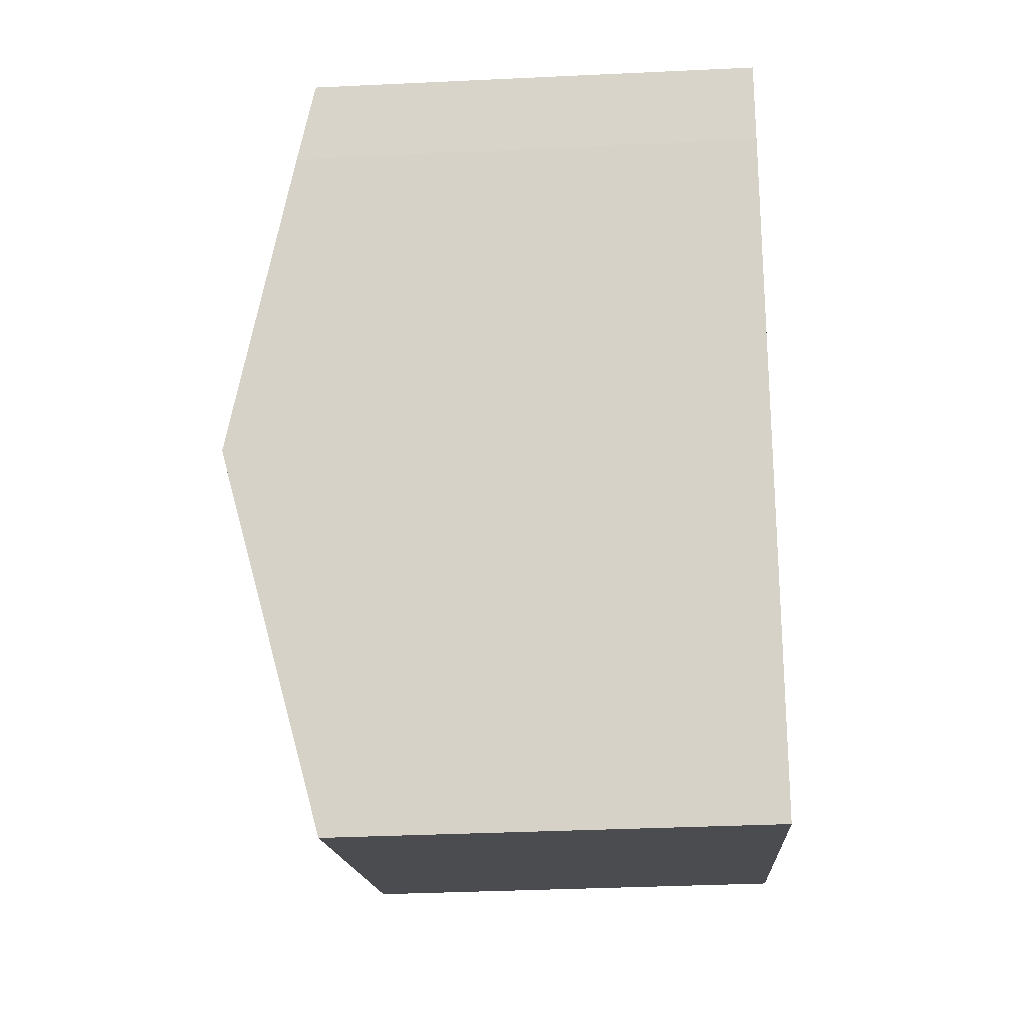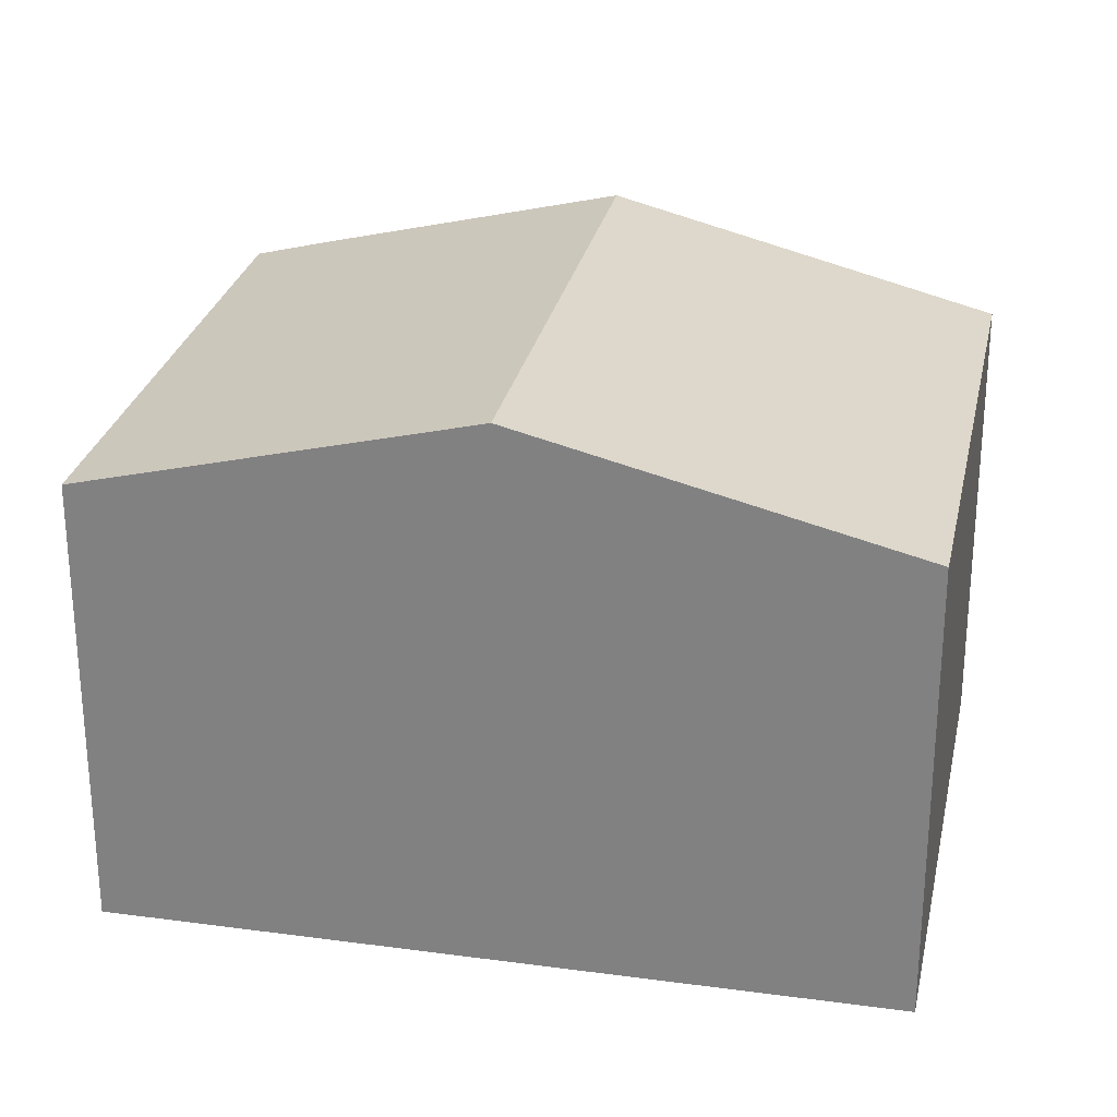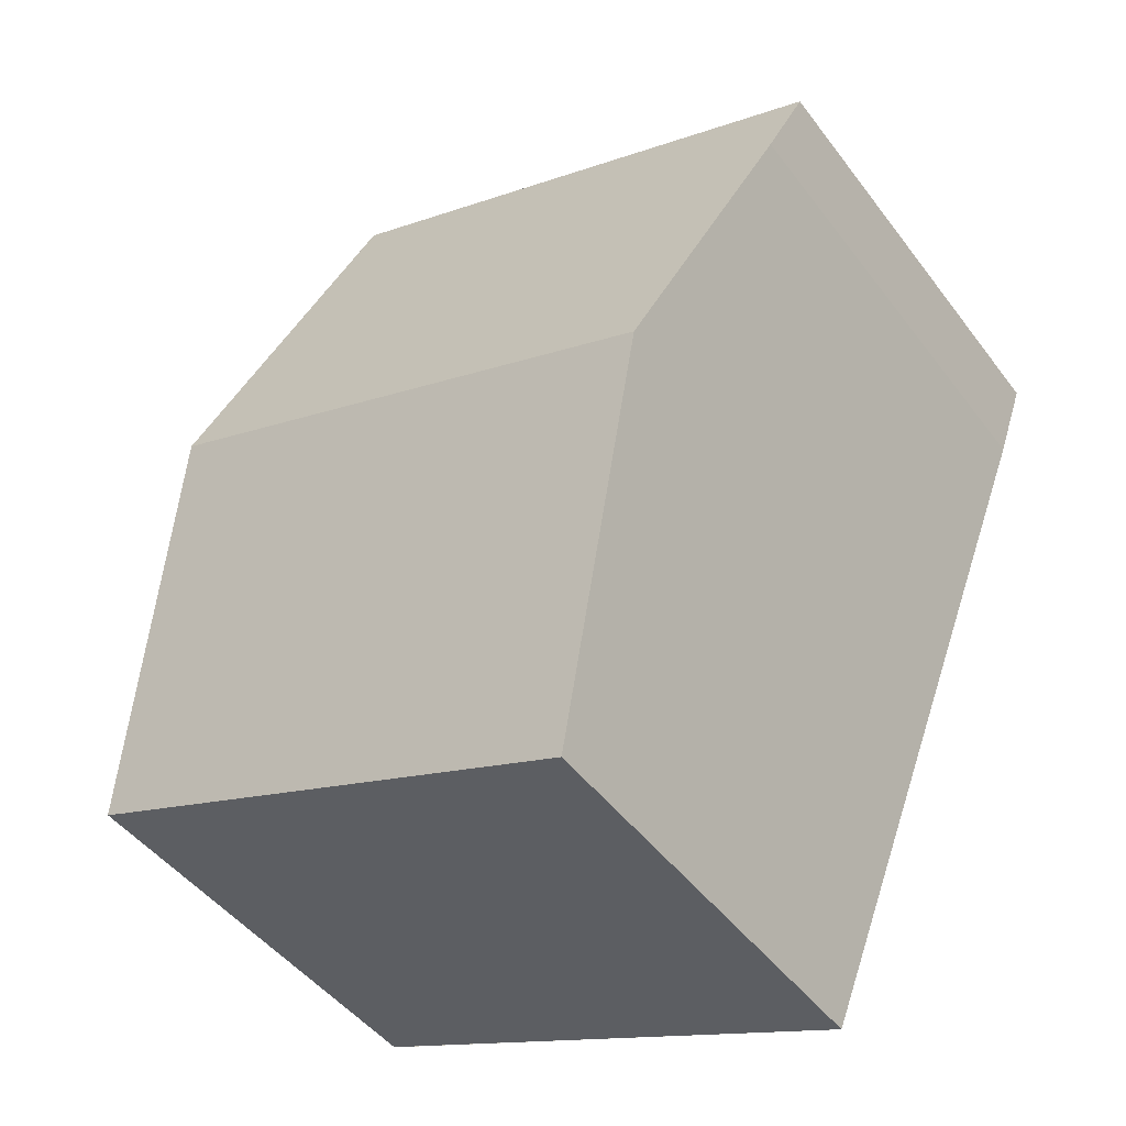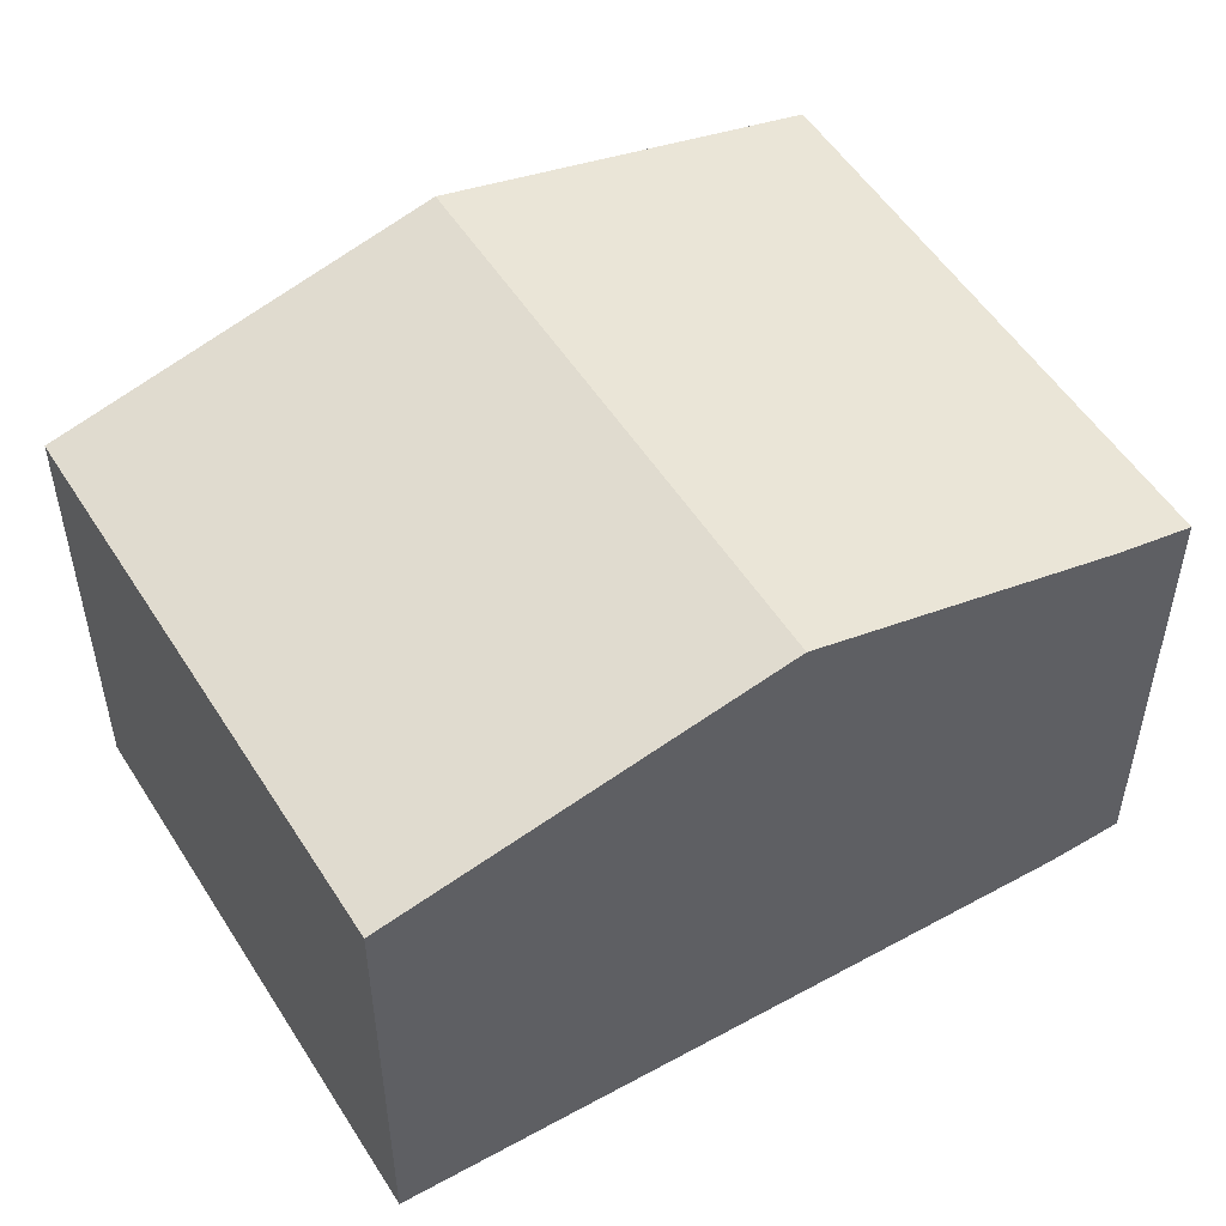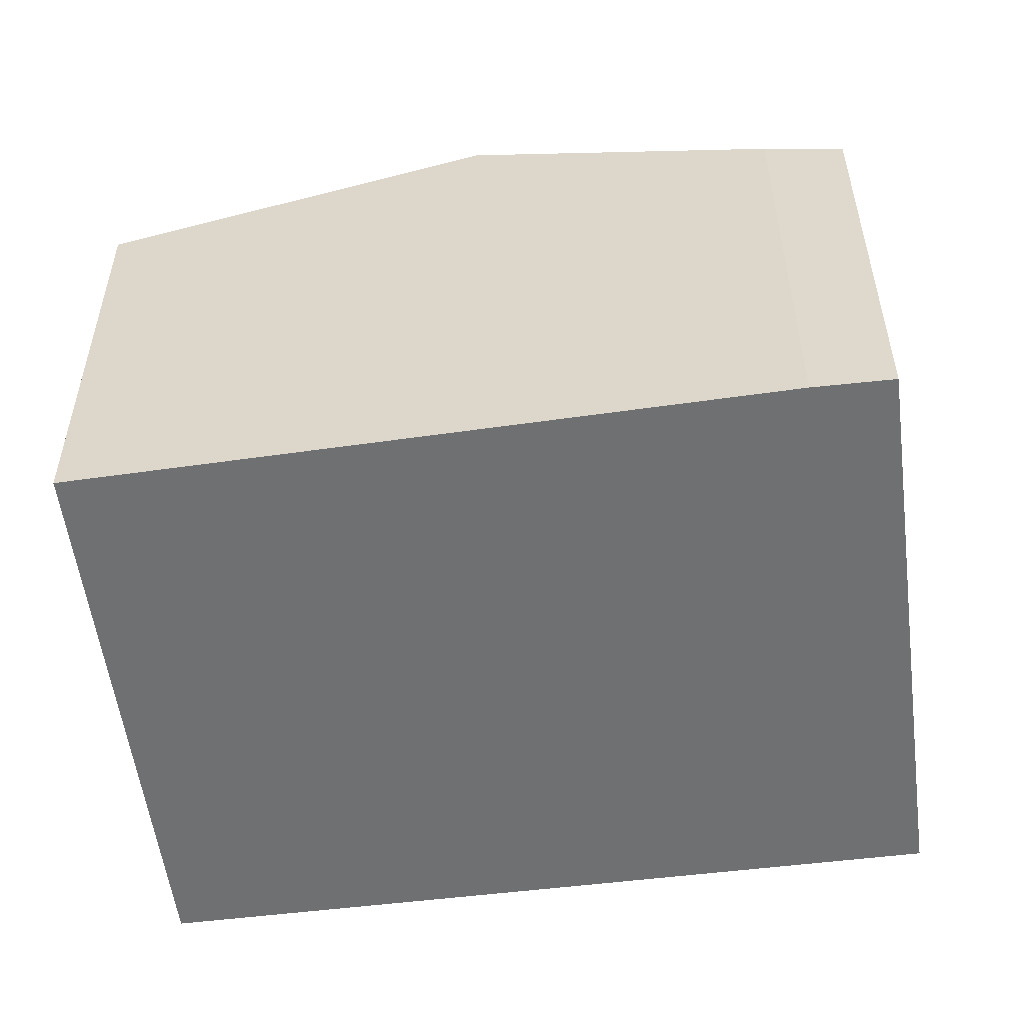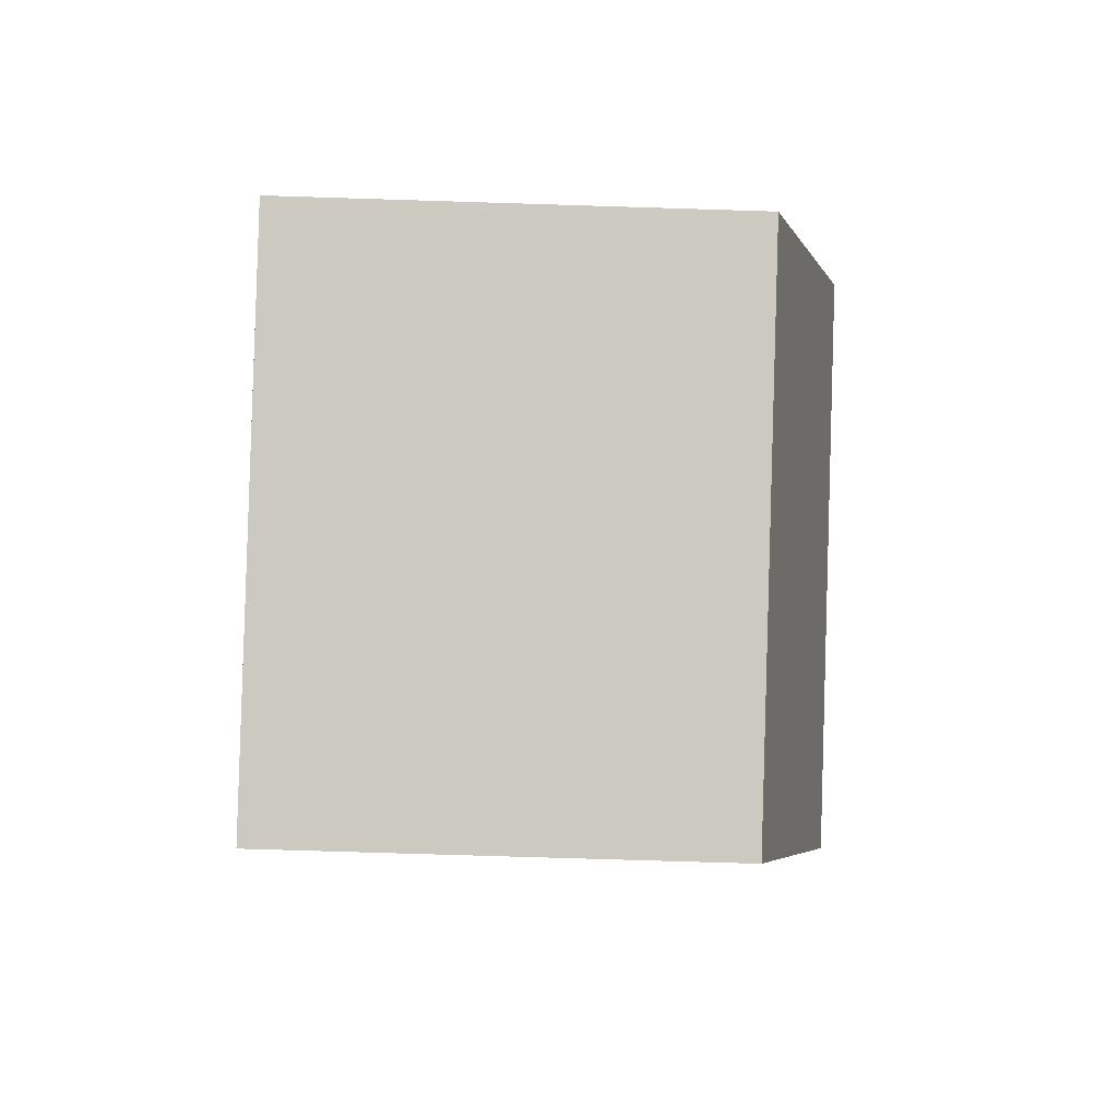
<metadata>
{"format":"obj","ext":"obj","renderer":"f3d","projection":"perspective","resolution":1024,"background":"white","views":[{"elev":-35.4,"azim":-86.4,"up":"+Z"},{"elev":27.3,"azim":81.1,"up":"+Y"},{"elev":-46.7,"azim":-145.2,"up":"+Z"},{"elev":53.0,"azim":-142.2,"up":"+Y"},{"elev":-54.9,"azim":-103.2,"up":"+Y"},{"elev":-72.3,"azim":88.2,"up":"+Z"}]}
</metadata>
<code>
v  2.402 9.309 -6.143
v  13.57 7.696 -8.982
v  4.852 7.688 -12.27
v  11.55 9.309 -2.719
v  13.87 7.697 -8.865
v  0 7.69 4.709e-16
v  0.459 8.024 -1.281
v  9.194 7.69 3.44
v  9.227 7.69 3.452
v  10.01 8.232 1.388
v  0 0 0
v  9.194 -2.106e-16 3.44
v  9.227 -2.114e-16 3.452
v  10.01 -8.499e-17 1.388
v  11.55 1.665e-16 -2.719
v  13.87 5.428e-16 -8.865
v  4.852 7.516e-16 -12.27
v  13.57 5.5e-16 -8.982
v  0.459 7.844e-17 -1.281
v  2.402 3.762e-16 -6.143
g defaultobject
f 1 2 3
f 2 1 4
f 2 4 5
f 6 1 7
f 1 6 8
f 1 8 4
f 4 8 9
f 4 9 10
f 11 8 6
f 8 11 12
f 8 12 9
f 9 12 13
f 13 10 9
f 10 13 4
f 4 13 5
f 5 13 14
f 5 14 15
f 5 15 16
f 16 2 5
f 2 16 3
f 3 16 17
f 17 16 18
f 19 6 7
f 6 19 11
f 17 1 3
f 1 17 7
f 7 17 20
f 7 20 19
f 16 17 18
f 17 16 15
f 17 15 20
f 20 15 14
f 20 14 19
f 19 14 13
f 19 13 11
f 11 13 12

</code>
